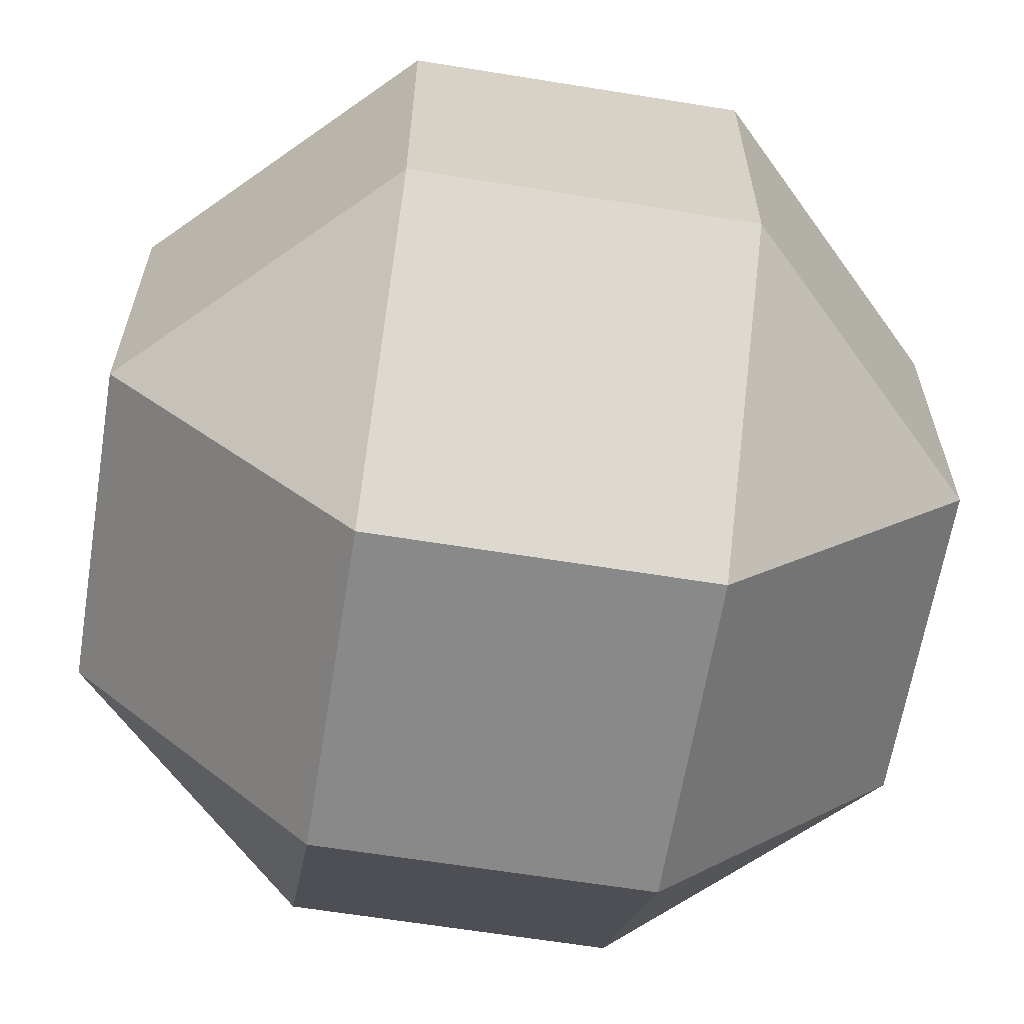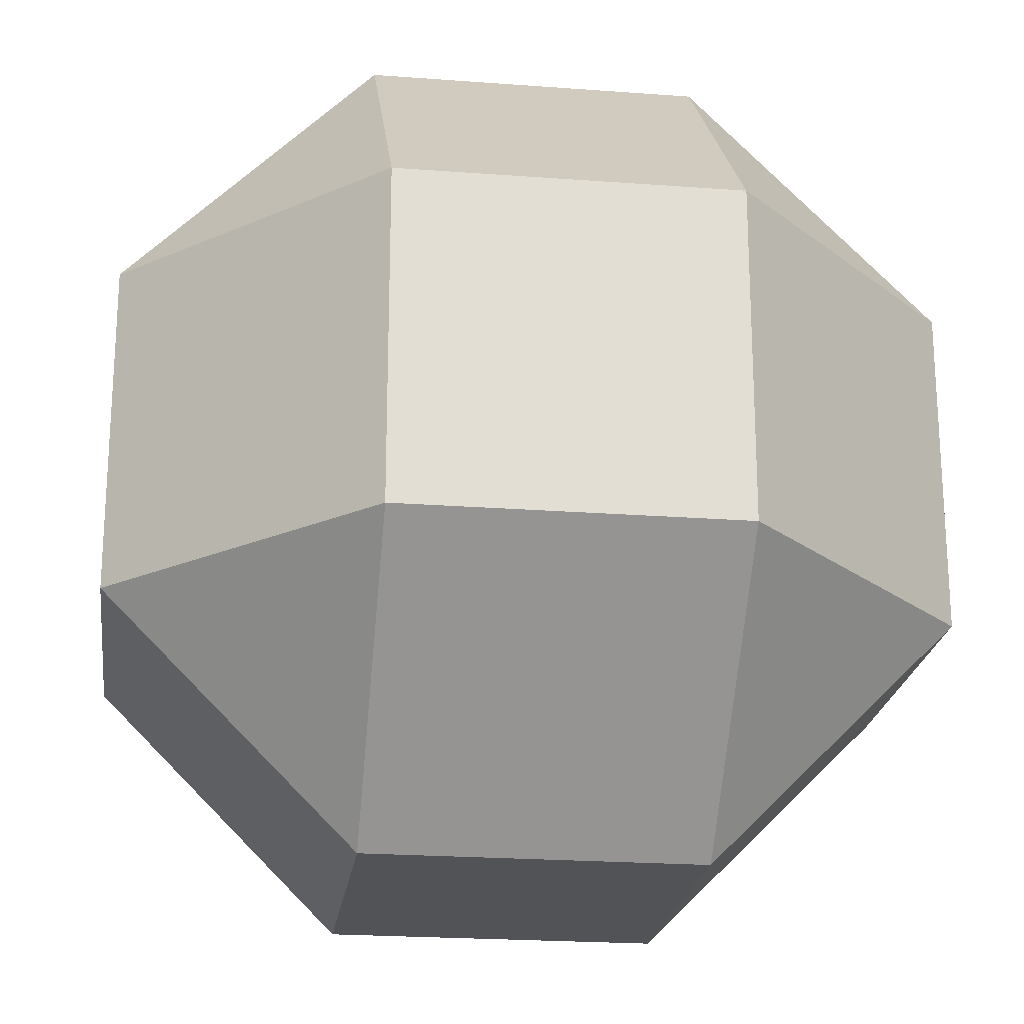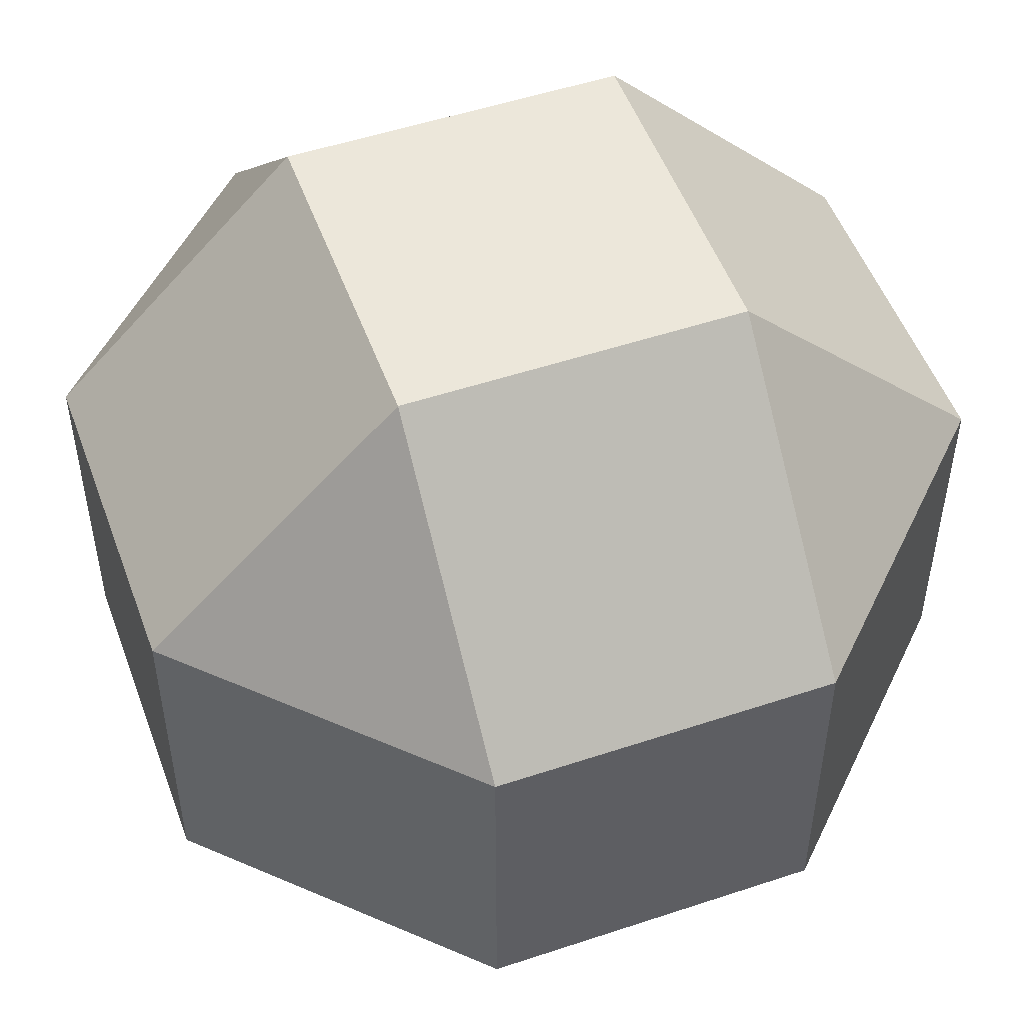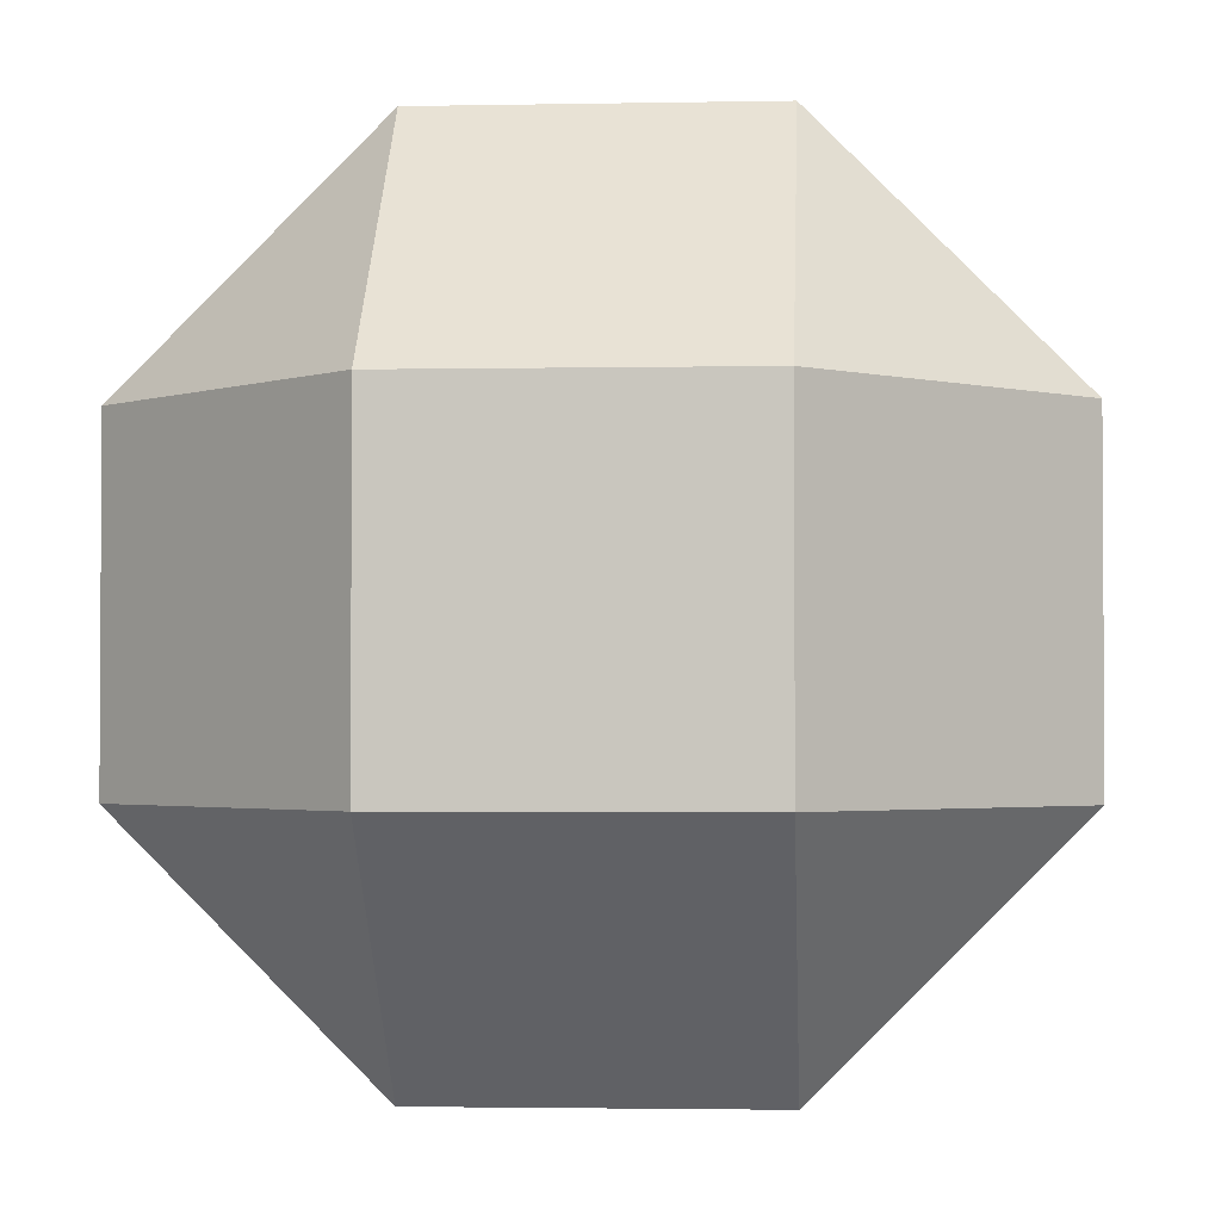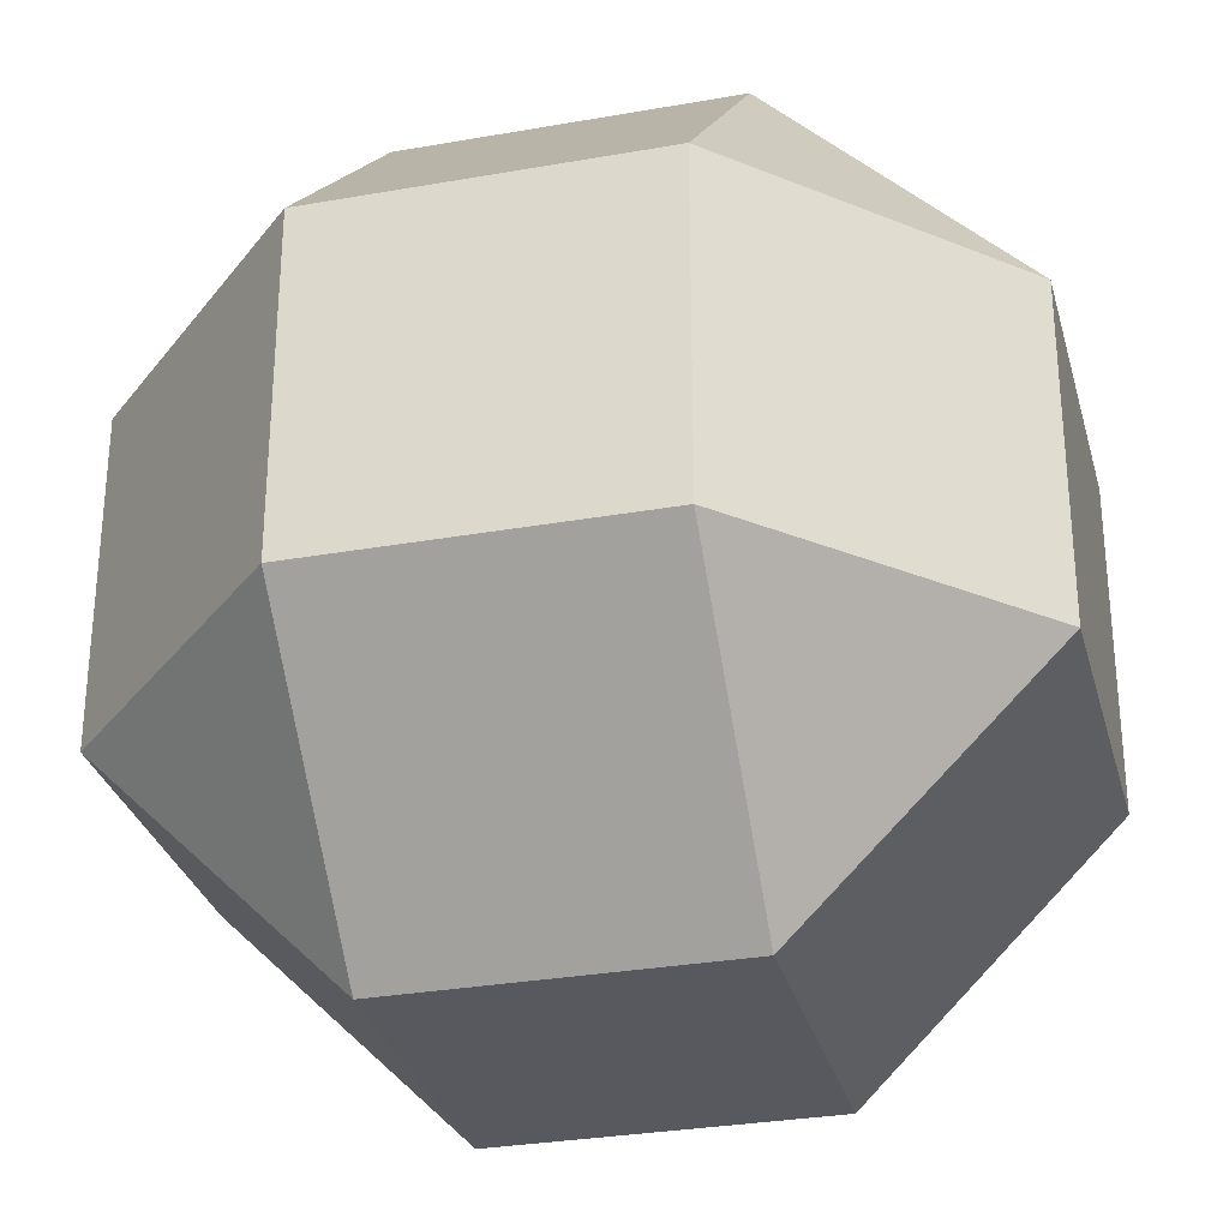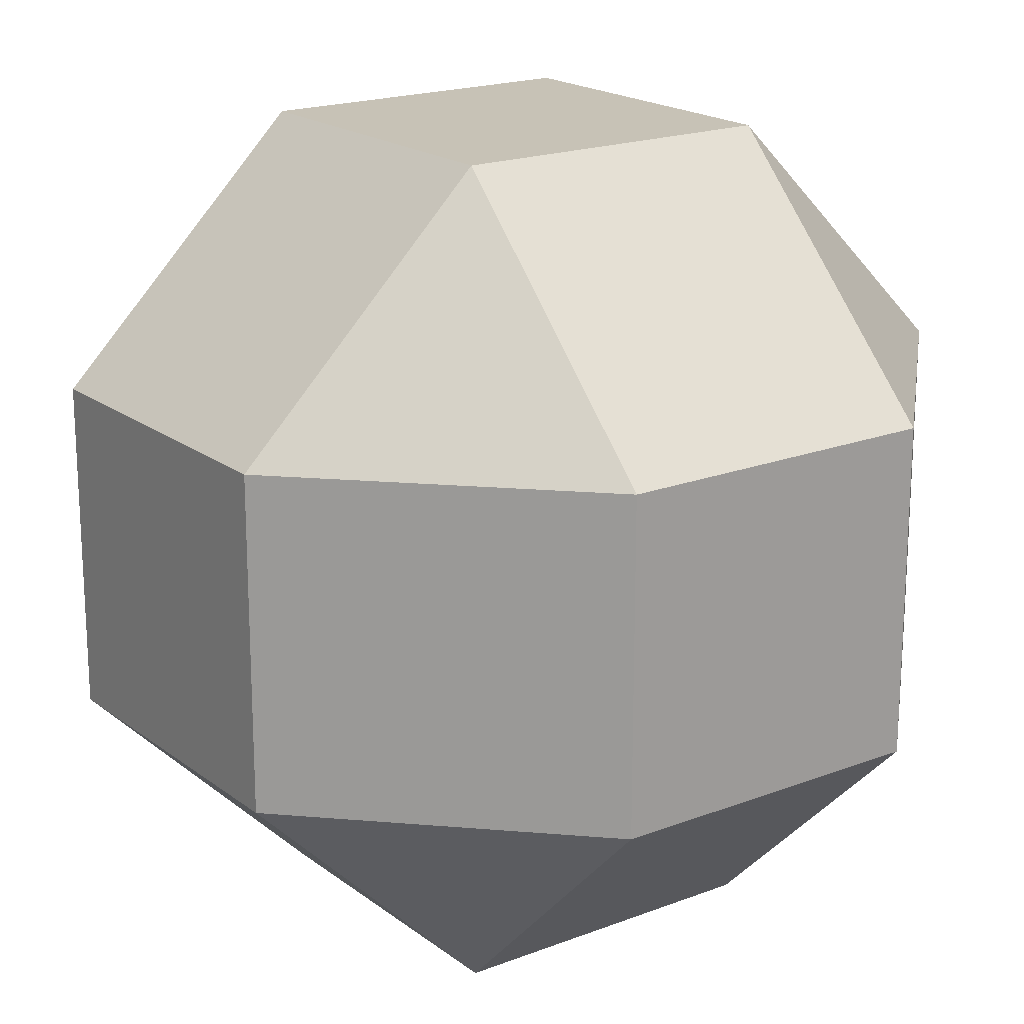
<metadata>
{"format":"obj","ext":"obj","renderer":"f3d","projection":"perspective","resolution":1024,"background":"white","views":[{"elev":-63.2,"azim":170.7,"up":"+Z"},{"elev":-22.0,"azim":82.5,"up":"+Z"},{"elev":51.4,"azim":-109.9,"up":"+Y"},{"elev":-2.2,"azim":-86.0,"up":"+Z"},{"elev":-30.3,"azim":-75.6,"up":"+Y"},{"elev":19.1,"azim":54.1,"up":"+Z"}]}
</metadata>
<code>
o Cube
v 0.7002 1 0.2998
v 0.7002 0.7002 0
v 0.2998 0.7002 0
v 0.2998 1 0.2998
v 1 0.7002 0.2998
v 1 0.7002 0.7002
v 1 0.2998 0.7002
v 1 0.2998 0.2998
v 0.2998 0 0.2998
v 0.2998 0.2998 0
v 0.7002 0.2998 0
v 0.7002 0 0.2998
v 0.7002 0 0.7002
v 0.7002 0.2998 1
v 0.2998 0.2998 1
v 0.2998 0 0.7002
v 0.7002 0.7002 1
v 0.7002 1 0.7002
v 0 0.7002 0.2998
v 0 0.2998 0.2998
v 0 0.7002 0.7002
v 0.2998 0.7002 1
v 0.2998 1 0.7002
v 0 0.2998 0.7002
f 1 2 3 4
f 5 6 7 8
f 9 10 11 12
f 13 14 15 16
f 14 7 6 17
f 2 1 5
f 12 11 8
f 6 18 17
f 7 14 13
f 3 19 4
f 20 10 9
f 21 22 23
f 16 15 24
f 12 8 7 13
f 4 23 18 1
f 17 22 15 14
f 4 19 21 23
f 8 11 2 5
f 22 21 24 15
f 21 19 20 24
f 3 2 11 10
f 10 20 19 3
f 16 24 20 9
f 23 22 17 18
f 12 13 16 9
f 18 6 5 1

</code>
